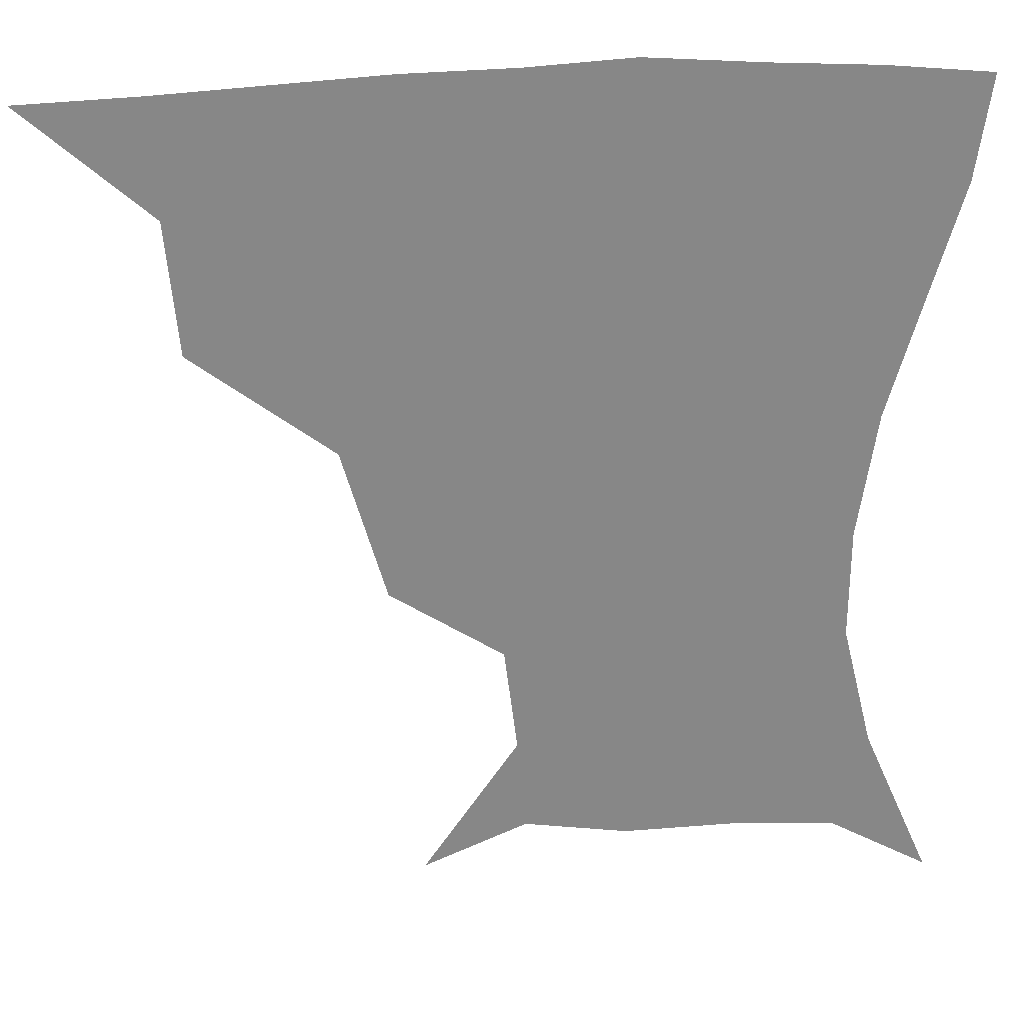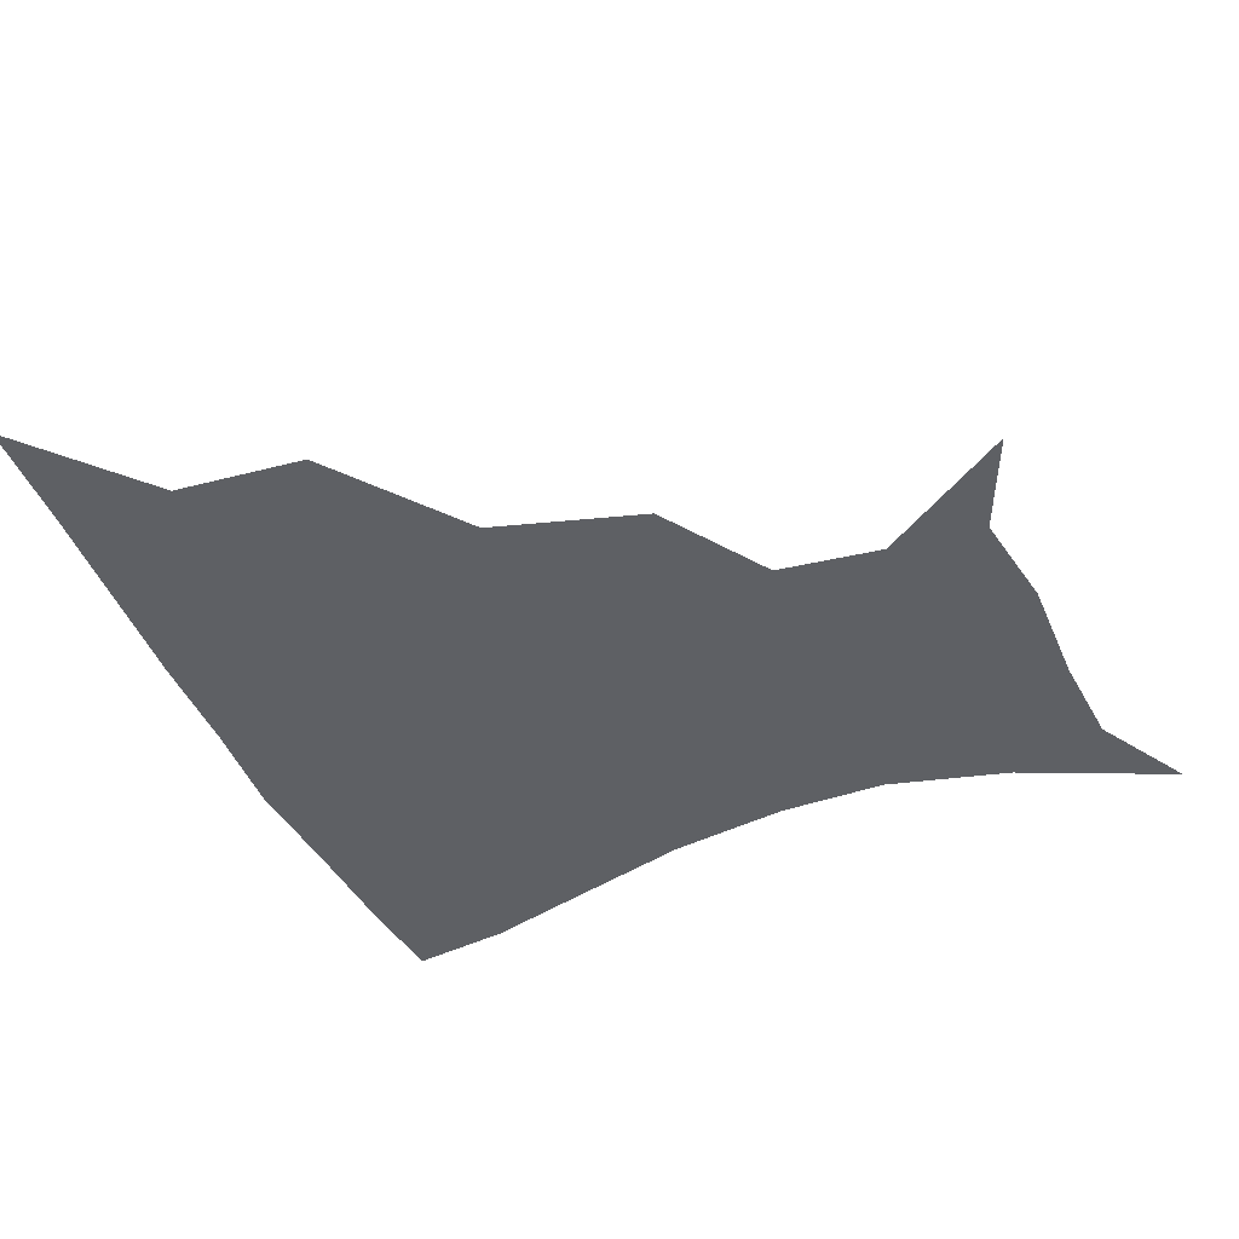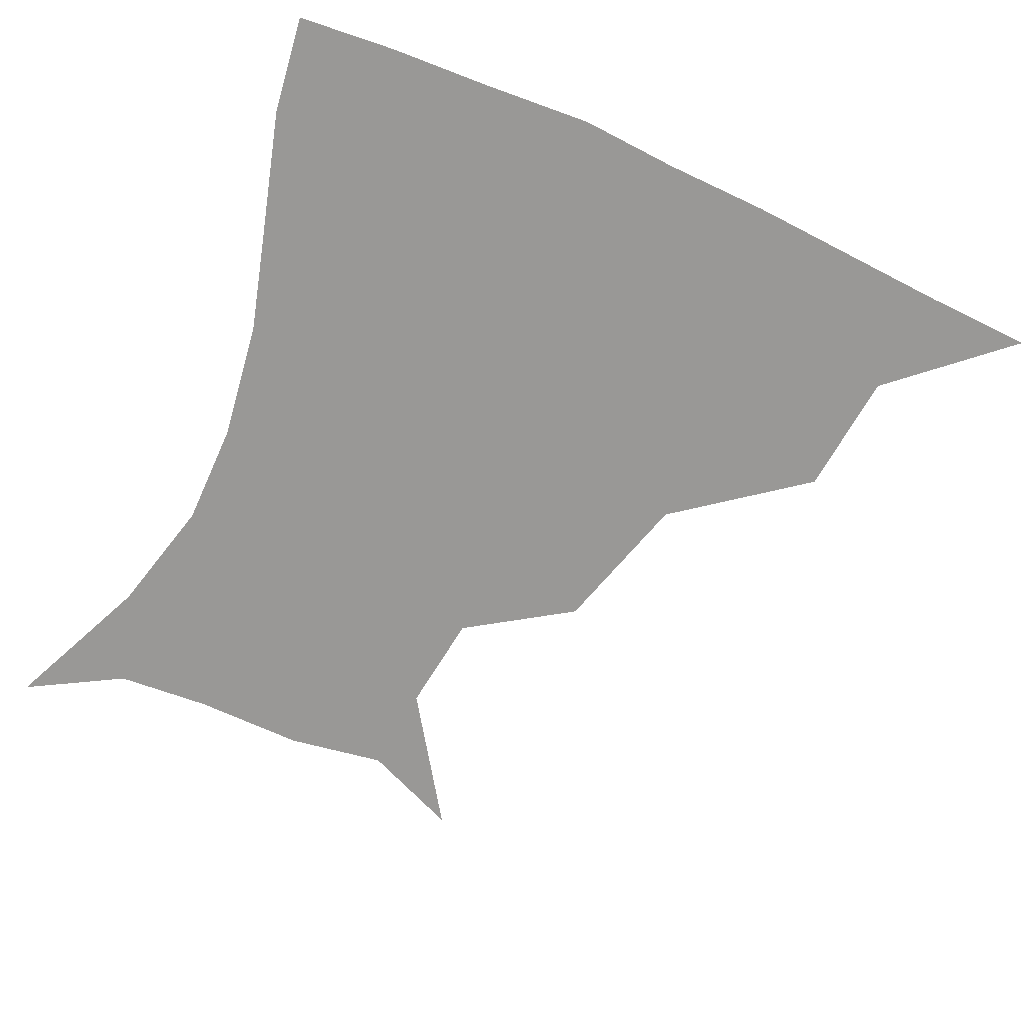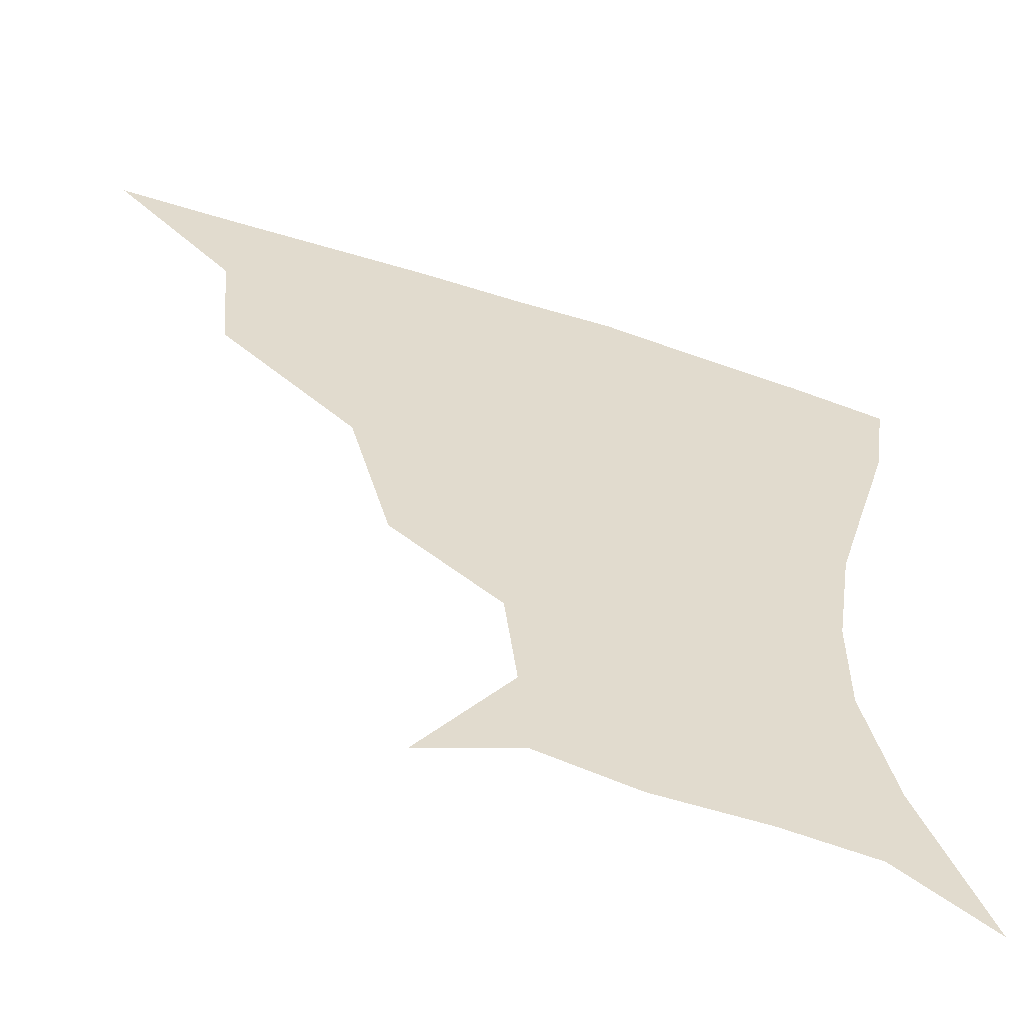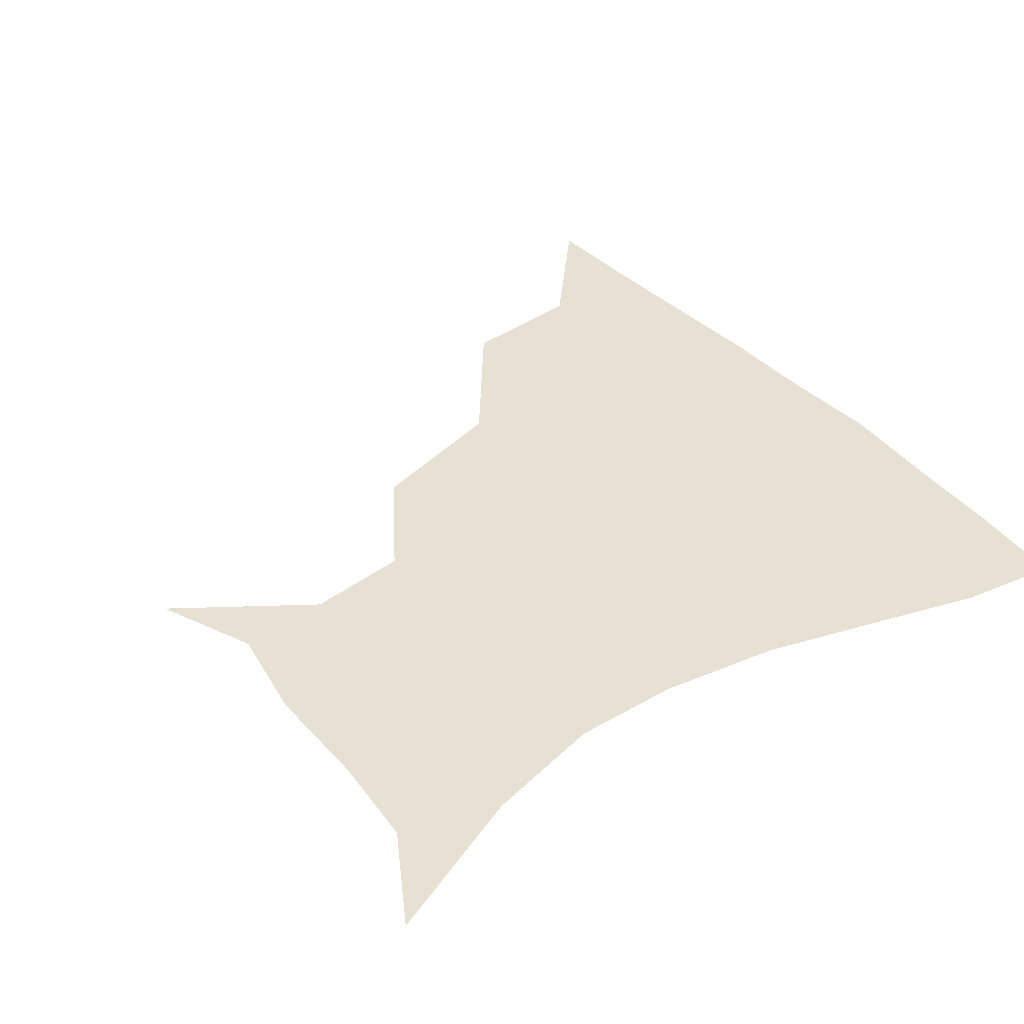
<metadata>
{"format":"obj","ext":"obj","renderer":"f3d","projection":"perspective","resolution":1024,"background":"white","views":[{"elev":28.0,"azim":-6.5,"up":"+Y"},{"elev":-42.8,"azim":-67.6,"up":"+Z"},{"elev":-68.6,"azim":155.6,"up":"+Z"},{"elev":-57.8,"azim":-18.7,"up":"+Y"},{"elev":38.6,"azim":53.5,"up":"+Z"}]}
</metadata>
<code>
v 451.2 359.1 0
v 487.9 292.9 0
v 484.7 328.8 0
v 482.6 360.2 0
v 537.3 221.8 0
v 525.5 263.7 0
v 518.4 300.5 0
v 515.5 331.9 0
v 512.9 361.8 0
v 545.5 134.3 0
v 571.3 172.3 0
v 567.8 201.4 0
v 556.5 241 0
v 550.5 276.3 0
v 547.6 306.3 0
v 544.9 334 0
v 542.4 363.4 0
v 573.7 146.1 0
v 589 179.7 0
v 583.8 213.8 0
v 578.9 250.4 0
v 576.3 280.5 0
v 575.3 308.3 0
v 575.2 335.1 0
v 572.1 363.9 0
v 601.9 141.4 0
v 607.3 183 0
v 603.1 218.8 0
v 601.4 253.2 0
v 601.9 283 0
v 602.6 309.6 0
v 603 335.6 0
v 600.5 365.4 0
v 633.7 141.7 0
v 625.4 186.7 0
v 622.7 219.9 0
v 623.4 250.9 0
v 626.2 280.9 0
v 628.8 308.9 0
v 630.8 335.5 0
v 631.6 363 0
v 660.8 139.5 0
v 645 182.9 0
v 641.5 214.2 0
v 643.2 244.5 0
v 647.9 277.8 0
v 653.9 307.4 0
v 658.6 334.1 0
v 660.5 361.3 0
v 688.3 123.6 0
v 669.5 167.3 0
v 661 201.9 0
v 661.1 232.4 0
v 666.3 266.8 0
v 675.4 299 0
v 684.6 330.6 0
v 688.6 358.5 0
v 721 361 0
f 3 4 1
f 6 7 2
f 2 7 3
f 7 8 3
f 3 8 4
f 8 9 4
f 12 13 5
f 5 13 6
f 13 14 6
f 6 14 7
f 14 15 7
f 7 15 8
f 15 16 8
f 8 16 9
f 16 17 9
f 10 18 11
f 18 19 11
f 11 19 12
f 19 20 12
f 12 20 13
f 20 21 13
f 13 21 14
f 21 22 14
f 14 22 15
f 22 23 15
f 15 23 16
f 23 24 16
f 16 24 17
f 24 25 17
f 18 26 19
f 26 27 19
f 19 27 20
f 27 28 20
f 20 28 21
f 28 29 21
f 21 29 22
f 29 30 22
f 22 30 23
f 30 31 23
f 23 31 24
f 31 32 24
f 24 32 25
f 32 33 25
f 26 34 27
f 34 35 27
f 27 35 28
f 35 36 28
f 28 36 29
f 36 37 29
f 29 37 30
f 37 38 30
f 30 38 31
f 38 39 31
f 31 39 32
f 39 40 32
f 32 40 33
f 40 41 33
f 34 42 35
f 42 43 35
f 35 43 36
f 43 44 36
f 36 44 37
f 44 45 37
f 37 45 38
f 45 46 38
f 38 46 39
f 46 47 39
f 39 47 40
f 47 48 40
f 40 48 41
f 48 49 41
f 42 50 43
f 50 51 43
f 43 51 44
f 51 52 44
f 44 52 45
f 52 53 45
f 45 53 46
f 53 54 46
f 46 54 47
f 54 55 47
f 47 55 48
f 55 56 48
f 48 56 49
f 56 57 49

</code>
